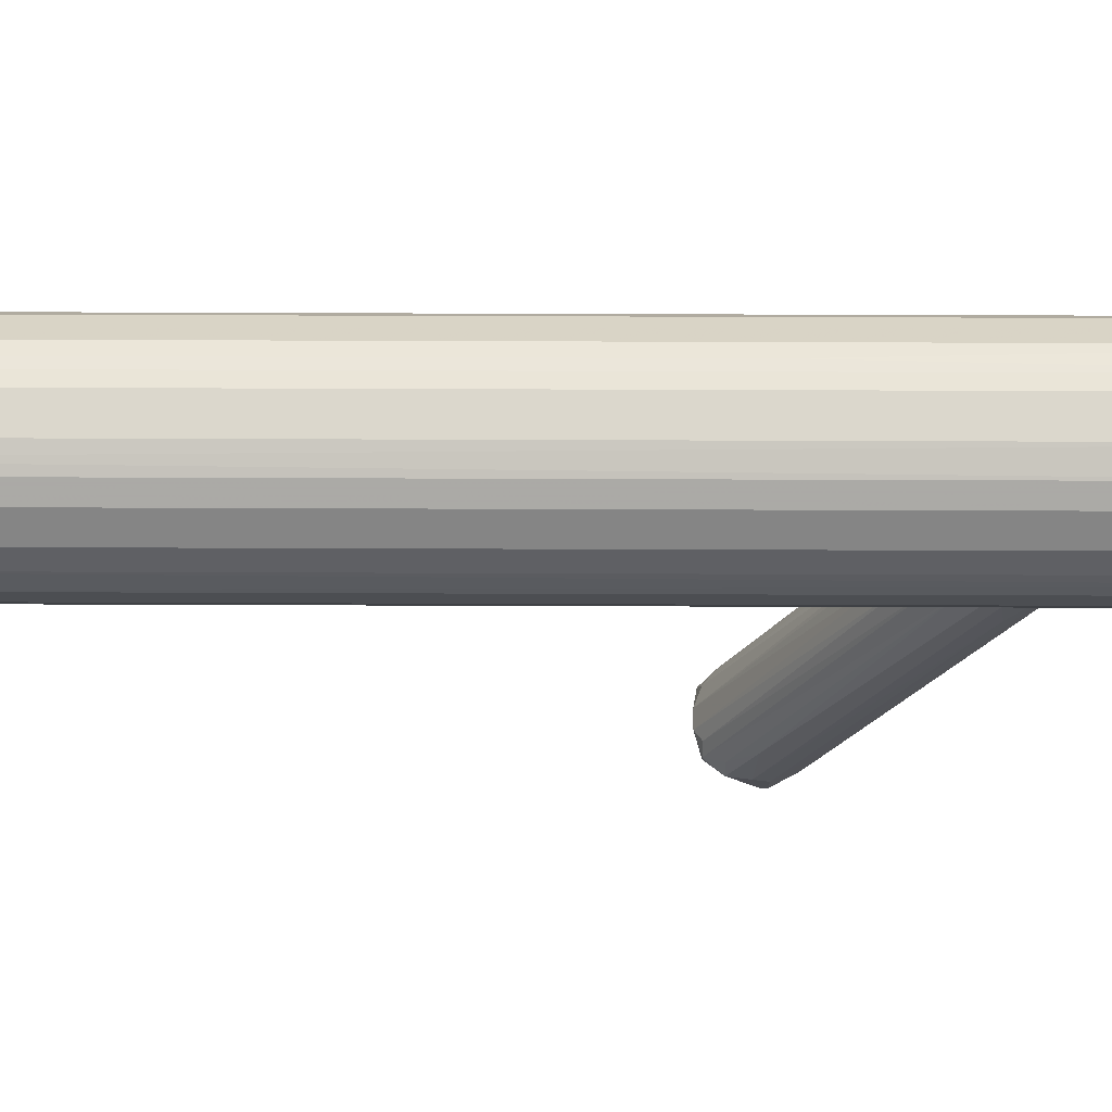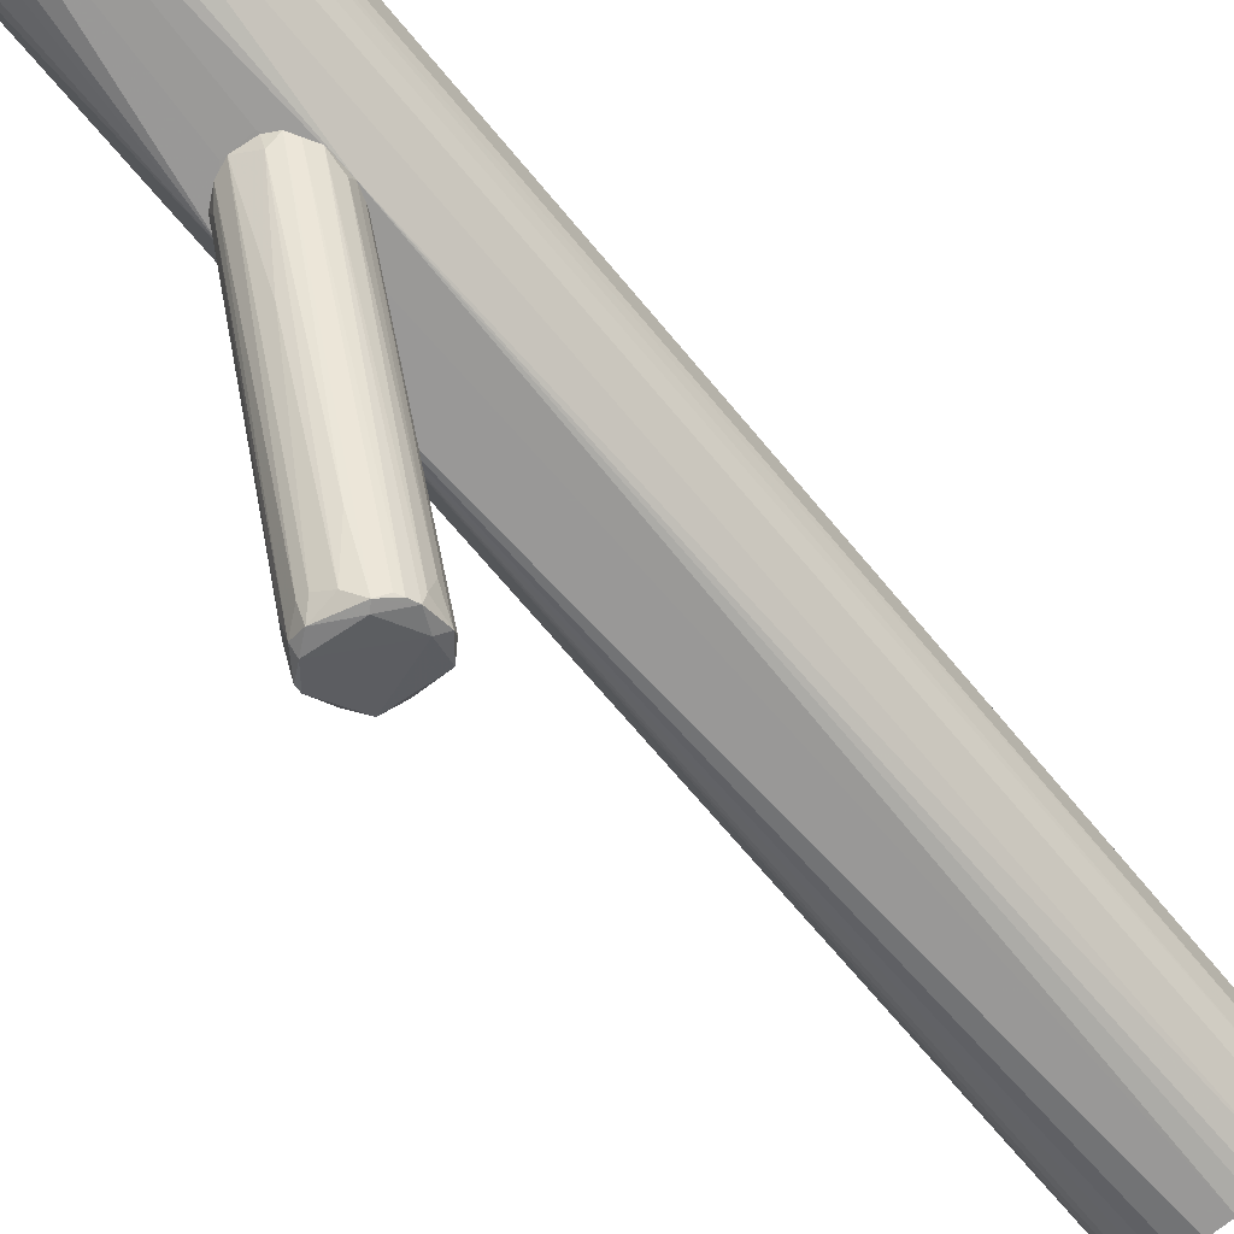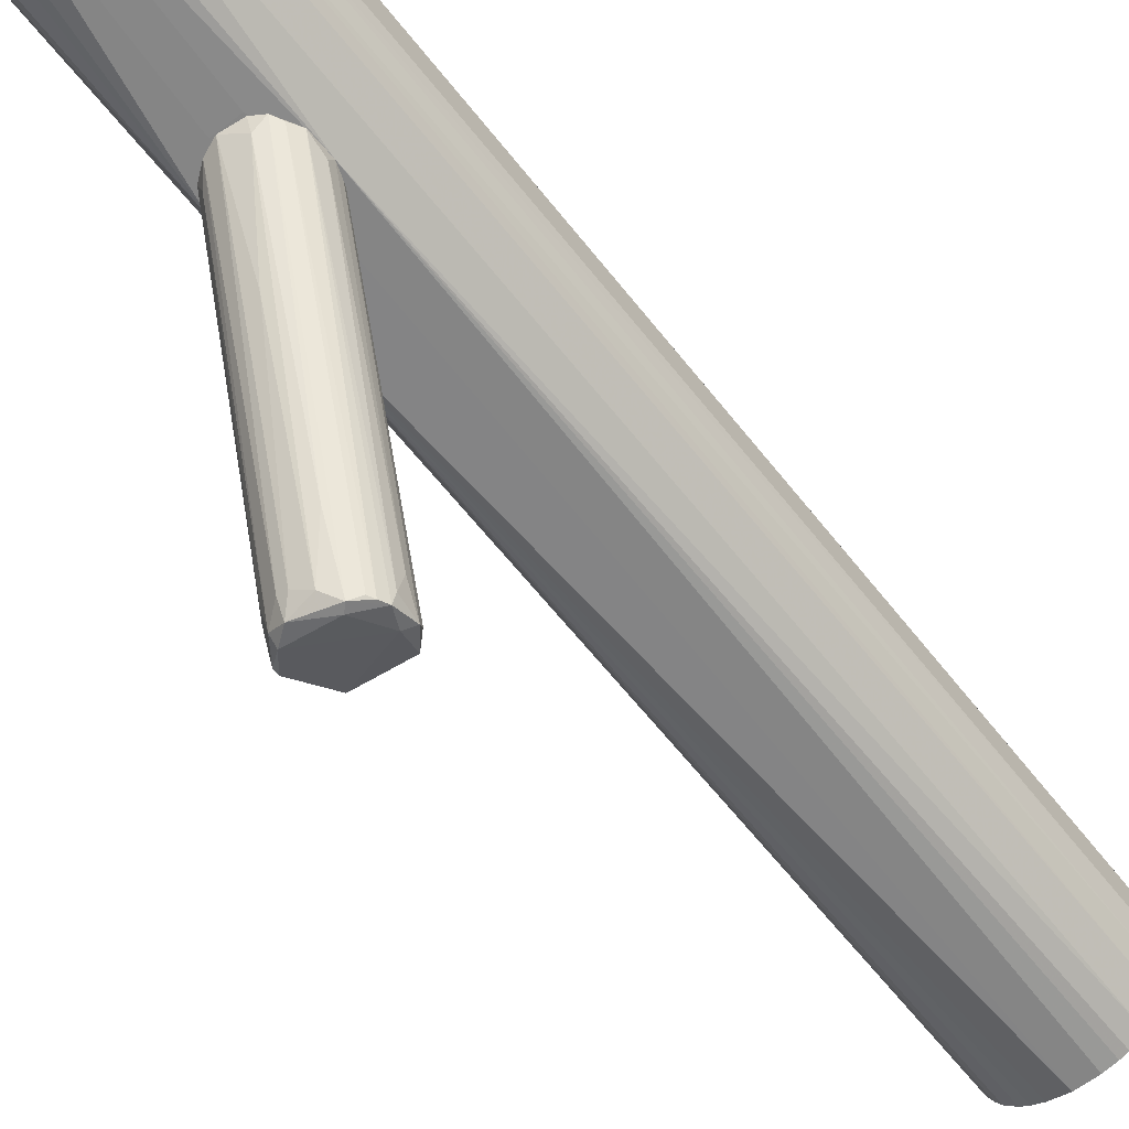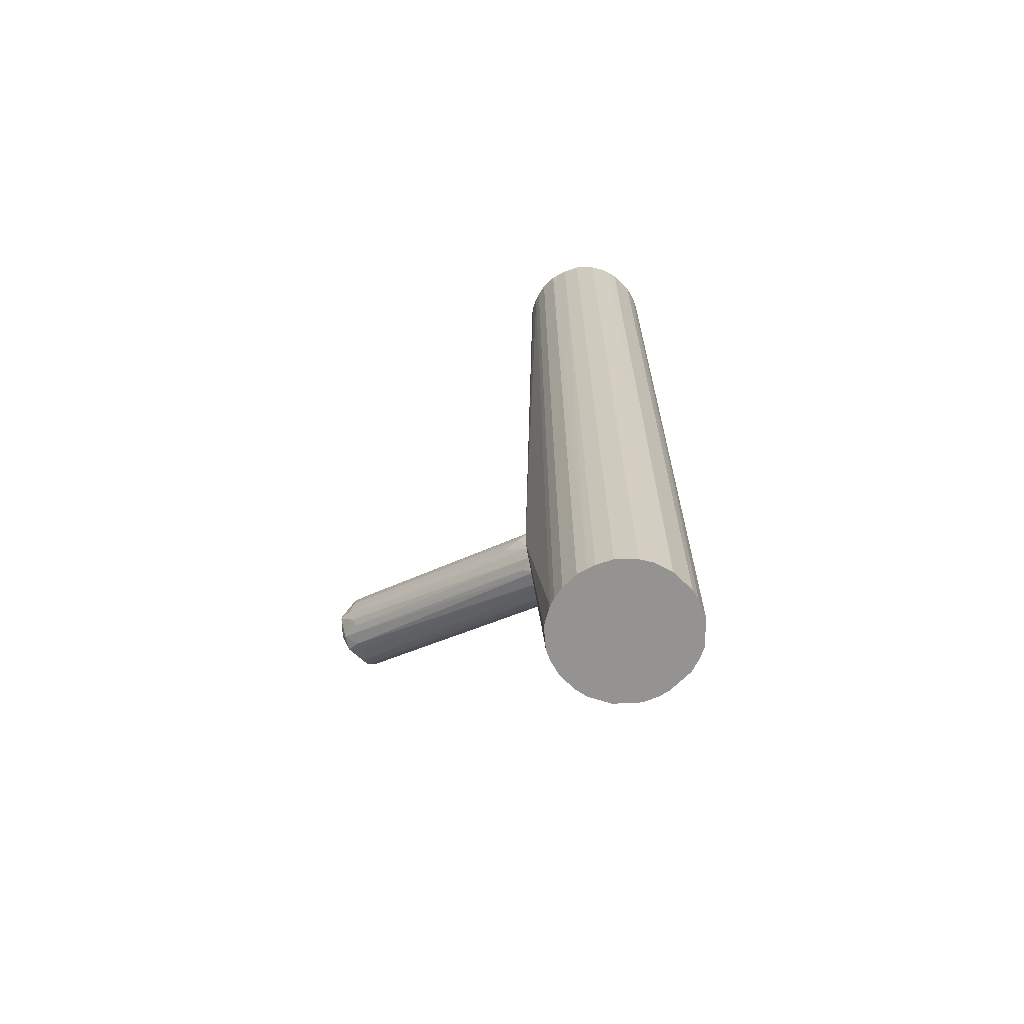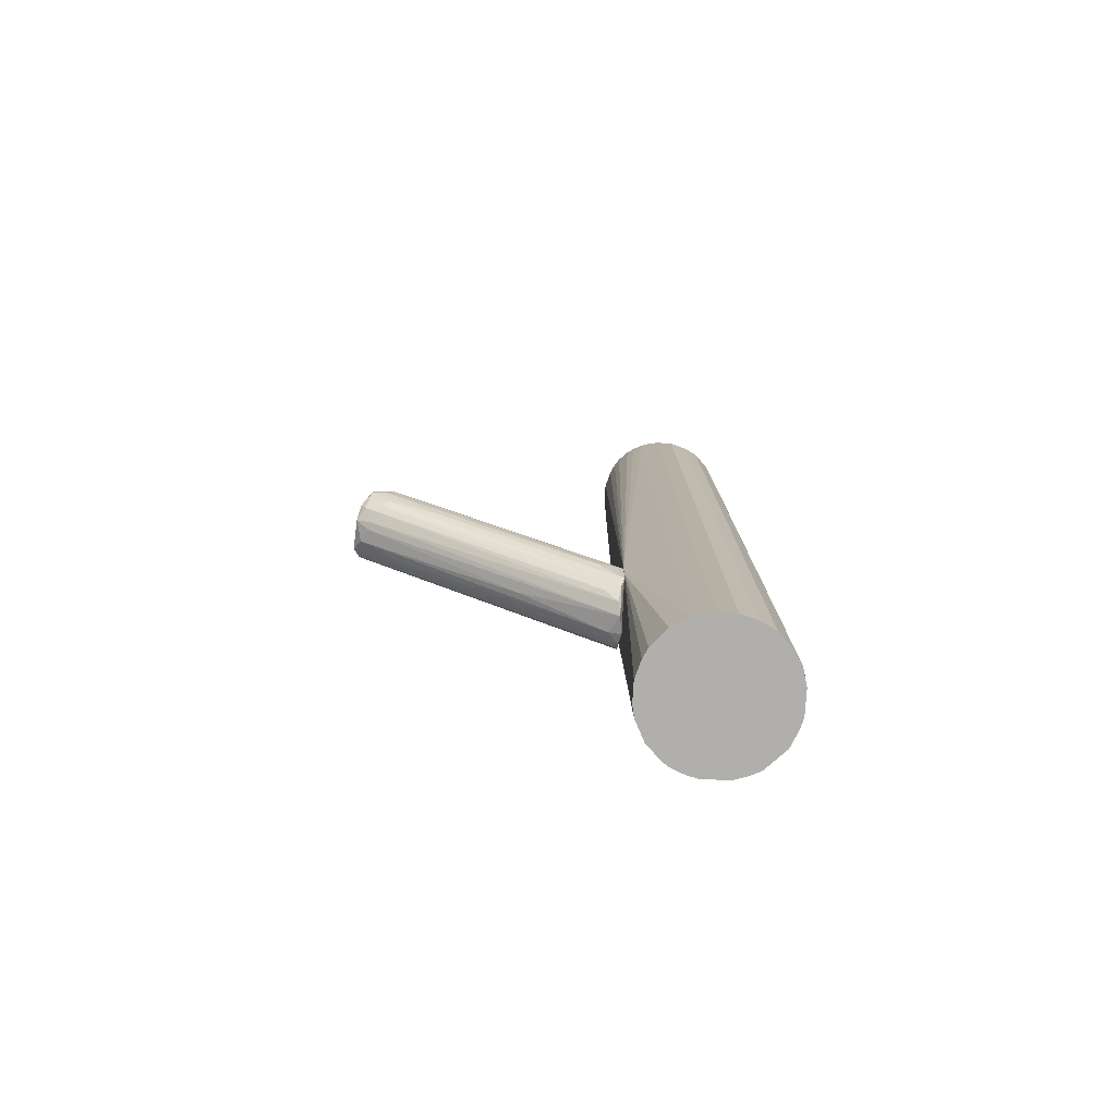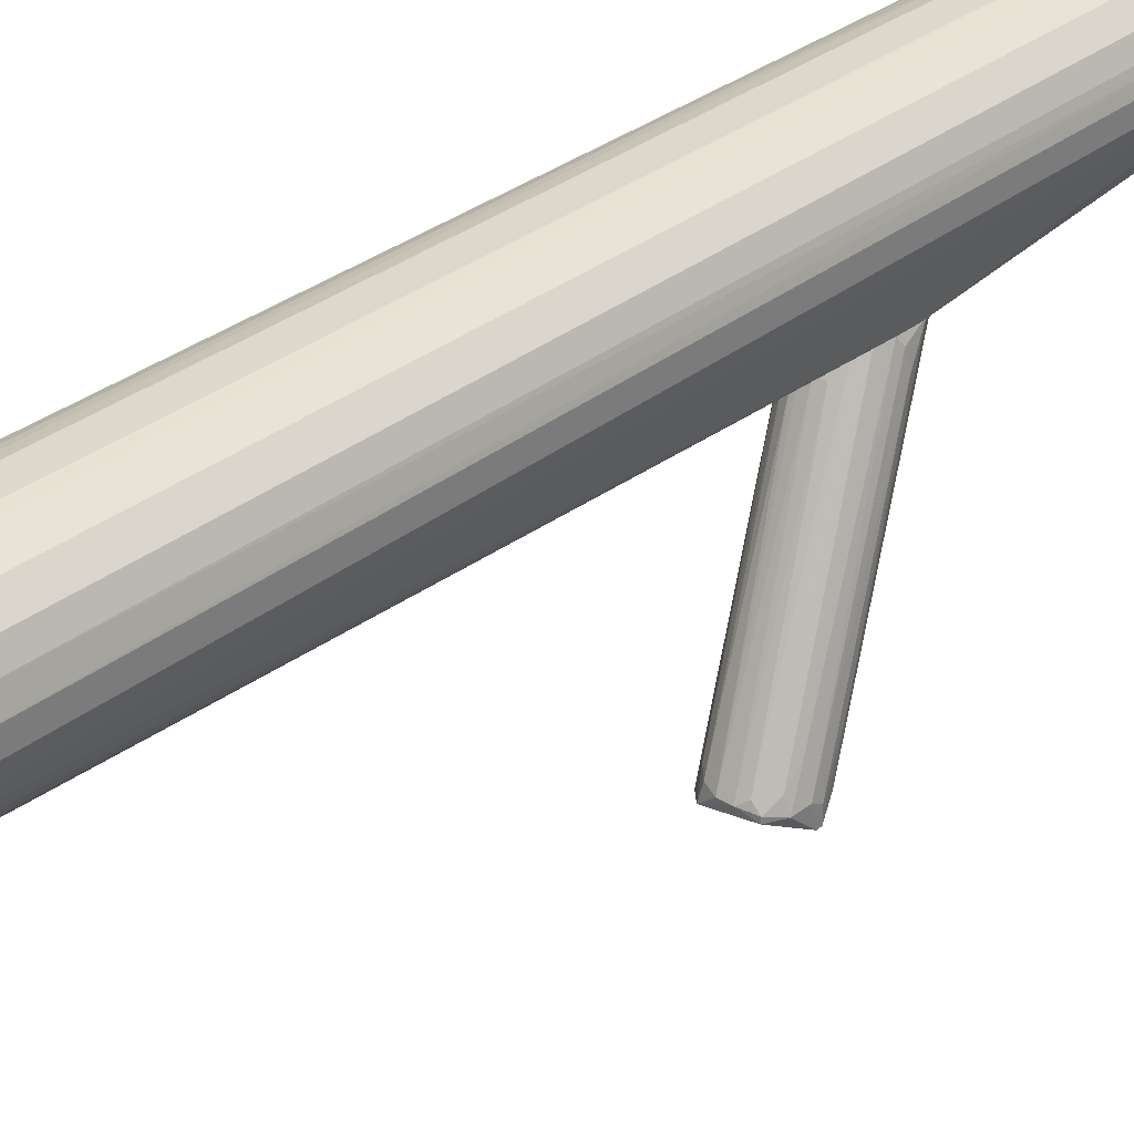
<metadata>
{"format":"obj","ext":"obj","renderer":"f3d","projection":"perspective","resolution":1024,"background":"white","views":[{"elev":73.3,"azim":90.2,"up":"+Y"},{"elev":-68.9,"azim":-140.3,"up":"+Y"},{"elev":-61.8,"azim":-142.1,"up":"+Y"},{"elev":-66.8,"azim":135.3,"up":"+Z"},{"elev":-78.3,"azim":86.4,"up":"+Z"},{"elev":31.4,"azim":41.6,"up":"+Y"}]}
</metadata>
<code>
o convex_0
v -0.003522 0.01803 -0.08319
v 0.01564 -0.05021 -0.02339
v 0.01181 -0.05021 -0.02339
v 0.01641 -0.06094 -0.04256
v 0.01181 0.01803 -0.06709
v -0.008888 0.01649 -0.06632
v 0.00338 -0.05942 -0.0349
v 0.02408 -0.05711 -0.03642
v 0.009509 0.01724 -0.07935
v -0.000454 0.01803 -0.05942
v 0.004142 -0.05405 -0.02722
v 0.02331 -0.05175 -0.02876
v -0.009658 0.01724 -0.07629
v 0.00721 -0.06172 -0.04026
v 0.007976 0.01803 -0.06095
v 0.001844 0.01724 -0.08396
v -0.004288 0.01803 -0.06095
v 0.02024 -0.05865 -0.0418
v 0.01335 0.01035 -0.06939
v 0.00721 -0.05405 -0.02416
v 0.01028 -0.05942 -0.04333
v -0.00659 0.01724 -0.08165
v 0.02024 -0.05098 -0.02493
v 0.001844 -0.05098 -0.03412
v 0.02408 -0.05098 -0.03336
v 0.005678 0.01649 -0.08242
v 0.004912 -0.06018 -0.03873
v 0.01028 0.01803 -0.06325
v 0.006447 0.01189 -0.05635
v -0.009658 0.01495 -0.07092
v -0.003522 0.01418 -0.08165
v -0.005821 0.01265 -0.06018
v 0.007976 -0.04945 -0.02492
v 0.02408 -0.05711 -0.03489
v 0.02255 -0.05251 -0.04103
v 0.008742 -0.06172 -0.03873
v 0.01104 0.01803 -0.07629
v 0.02024 -0.05251 -0.02493
v -0.008122 0.01649 -0.07935
v 0.005678 -0.04791 -0.02722
v -0.009658 0.01803 -0.06939
v 0.00338 -0.05635 -0.02876
v 0.00338 -0.01189 -0.06862
v 0.00338 0.01265 -0.05635
v 0.02408 -0.05251 -0.03642
v 0.01411 -0.05711 -0.04486
v 0.02178 -0.04791 -0.02876
v 0.01258 0.01572 -0.06862
v 0.01794 -0.04868 -0.02493
v -0.000454 0.01035 -0.05558
v 0.004142 -0.06018 -0.0372
v 0.005678 -0.05788 -0.03029
v 0.02024 -0.06018 -0.0395
v 0.00261 -0.05635 -0.0349
v 0.01641 -0.05635 -0.04486
v 0.02101 -0.05251 -0.04333
v 0.007976 0.01265 -0.07935
v -0.008122 0.01724 -0.06478
v 0.02101 -0.03871 -0.04639
v 0.02178 -0.04178 -0.03412
v 0.005678 -0.04714 -0.0487
f 22 31 61
f 5 1 10
f 5 10 15
f 10 1 17
f 2 3 20
f 4 14 21
f 13 1 22
f 16 9 26
f 5 15 28
f 15 23 28
f 15 10 29
f 1 16 31
f 22 1 31
f 20 3 33
f 25 12 34
f 8 25 34
f 8 18 35
f 14 4 36
f 7 14 36
f 1 5 37
f 16 1 37
f 9 16 37
f 35 9 37
f 2 20 38
f 12 23 38
f 23 2 38
f 34 12 38
f 13 22 39
f 22 14 39
f 14 27 39
f 11 20 40
f 32 11 40
f 17 32 40
f 33 17 40
f 20 33 40
f 1 13 41
f 17 1 41
f 24 6 41
f 13 30 41
f 30 24 41
f 11 6 42
f 20 11 42
f 6 24 42
f 31 16 43
f 21 31 43
f 3 2 44
f 10 3 44
f 2 29 44
f 29 10 44
f 25 8 45
f 19 25 45
f 4 21 46
f 43 16 46
f 21 43 46
f 23 12 47
f 28 23 47
f 5 25 48
f 25 19 48
f 37 5 48
f 19 37 48
f 2 23 49
f 23 15 49
f 29 2 49
f 15 29 49
f 3 10 50
f 10 17 50
f 33 3 50
f 17 33 50
f 7 13 51
f 14 7 51
f 27 14 51
f 13 39 51
f 39 27 51
f 7 36 52
f 38 20 52
f 34 38 52
f 20 42 52
f 42 7 52
f 4 18 53
f 18 8 53
f 8 34 53
f 36 4 53
f 52 36 53
f 34 52 53
f 13 7 54
f 30 13 54
f 24 30 54
f 42 24 54
f 7 42 54
f 18 4 55
f 16 26 55
f 26 18 55
f 4 46 55
f 46 16 55
f 35 18 56
f 9 35 56
f 26 9 57
f 18 26 57
f 9 56 57
f 56 18 57
f 6 11 58
f 11 32 58
f 32 17 58
f 17 41 58
f 41 6 58
f 8 35 59
f 37 19 59
f 35 37 59
f 45 8 59
f 19 45 59
f 25 5 60
f 12 25 60
f 5 28 60
f 47 12 60
f 28 47 60
f 21 14 61
f 14 22 61
f 31 21 61
o convex_1
v 0.001076 0.06173 0.1445
v -0.003522 0.01803 -0.08395
v 0.003375 0.01803 -0.08395
v -0.00659 0.06173 -0.1445
v -0.02423 0.03643 0.1445
v 0.01794 0.03413 0.1445
v 0.01794 0.04639 -0.1445
v -0.02346 0.03336 -0.1445
v -0.009654 0.01956 0.1445
v -0.02116 0.05253 0.1445
v 0.01411 0.02646 -0.1445
v -0.02269 0.04946 -0.1445
v 0.01487 0.05329 0.1445
v 0.01028 0.05789 -0.1445
v 0.008743 0.02186 0.1445
v -0.01579 0.02263 -0.1445
v 0.01181 0.01803 -0.06785
v -0.01502 0.05866 0.1445
v -0.02039 0.02723 0.1445
v -0.01502 0.05866 -0.1445
v 0.01794 0.03413 -0.1445
v 0.000307 0.0188 -0.1445
v 0.01871 0.04333 0.1445
v 0.000307 0.0188 0.1445
v -0.009654 0.01803 -0.06938
v -0.02423 0.04486 0.1445
v 0.001076 0.06173 -0.1445
v 0.006444 0.0602 0.1445
v -0.02423 0.04486 -0.1445
v -0.00659 0.06173 0.1445
v 0.01487 0.05329 -0.1445
v -0.01579 0.02263 0.1445
v 0.01411 0.02646 0.1445
v -0.02039 0.02723 -0.1445
v 0.01871 0.03797 -0.1445
v -0.02116 0.05253 -0.1445
v -0.02269 0.03107 0.1445
v 0.01718 0.04869 0.1445
v 0.01028 0.05789 0.1445
v -0.01196 0.0602 -0.0341
v -0.009654 0.01956 -0.1445
v -0.02423 0.03643 -0.1445
v 0.006444 0.0602 -0.1445
v 0.008743 0.02186 -0.1445
v 0.01871 0.03796 0.1445
v 0.01871 0.04333 -0.1445
v 0.01718 0.03183 0.1445
v -0.005821 0.0188 0.1445
v -0.02192 0.02953 -0.1445
v 0.005674 0.02033 0.1445
v 0.01718 0.03183 -0.1445
v -0.009654 0.06096 0.1445
v -0.02269 0.04946 0.1445
v 0.01181 0.01803 -0.07397
v 0.01718 0.04869 -0.1445
v -0.01196 0.02033 0.1445
v 0.01104 0.0234 0.1445
v -0.009654 0.06096 -0.1445
v -0.005821 0.0188 -0.1445
v 0.00414 0.06096 0.1445
v 0.01564 0.02876 0.1445
v 0.005674 0.02033 -0.1445
v -0.01196 0.06019 0.1445
v -0.001992 0.01803 -0.06019
f 109 86 125
f 62 66 67
f 65 68 69
f 67 66 70
f 66 62 71
f 69 68 72
f 65 69 73
f 62 67 74
f 68 65 75
f 67 70 76
f 69 72 77
f 63 64 78
f 71 62 79
f 70 66 80
f 65 73 81
f 71 79 81
f 72 68 82
f 64 63 83
f 77 72 83
f 74 67 84
f 76 70 85
f 63 78 86
f 66 71 87
f 65 62 88
f 75 65 88
f 62 74 89
f 73 69 90
f 66 87 90
f 87 73 90
f 62 65 91
f 79 62 91
f 68 75 92
f 75 74 92
f 70 80 93
f 80 77 93
f 77 86 93
f 67 76 94
f 69 77 95
f 77 80 95
f 82 68 96
f 73 71 97
f 81 73 97
f 71 81 97
f 66 69 98
f 80 66 98
f 74 84 99
f 84 68 99
f 92 74 99
f 74 75 100
f 75 89 100
f 89 74 100
f 81 79 101
f 77 83 102
f 86 77 102
f 69 66 103
f 66 90 103
f 90 69 103
f 75 88 104
f 89 75 104
f 83 72 105
f 67 82 106
f 84 67 106
f 82 96 106
f 96 84 106
f 68 84 107
f 96 68 107
f 84 96 107
f 82 67 108
f 67 94 108
f 85 70 109
f 70 86 109
f 69 95 110
f 95 80 110
f 98 69 110
f 80 98 110
f 78 76 111
f 76 85 111
f 85 78 111
f 72 82 112
f 82 108 112
f 108 78 112
f 91 65 113
f 79 91 113
f 71 73 114
f 87 71 114
f 73 87 114
f 78 64 115
f 64 83 115
f 105 72 115
f 72 112 115
f 112 78 115
f 68 92 116
f 99 68 116
f 92 99 116
f 86 70 117
f 70 93 117
f 93 86 117
f 76 78 118
f 94 76 118
f 78 94 118
f 65 81 119
f 81 101 119
f 113 65 119
f 101 113 119
f 83 63 120
f 63 86 120
f 102 83 120
f 86 102 120
f 88 62 121
f 62 89 121
f 104 88 121
f 89 104 121
f 94 78 122
f 78 108 122
f 108 94 122
f 83 105 123
f 115 83 123
f 105 115 123
f 101 79 124
f 79 113 124
f 113 101 124
f 78 85 125
f 86 78 125
f 85 109 125

</code>
